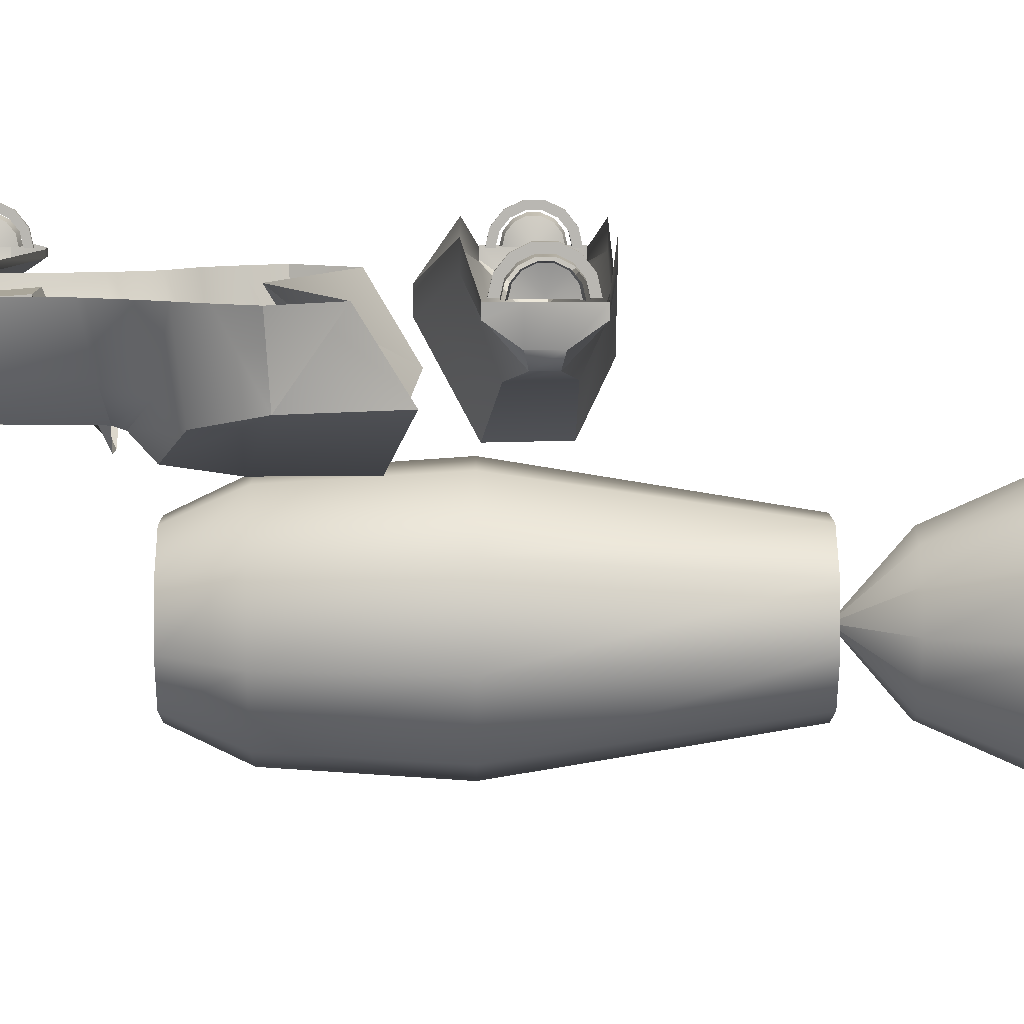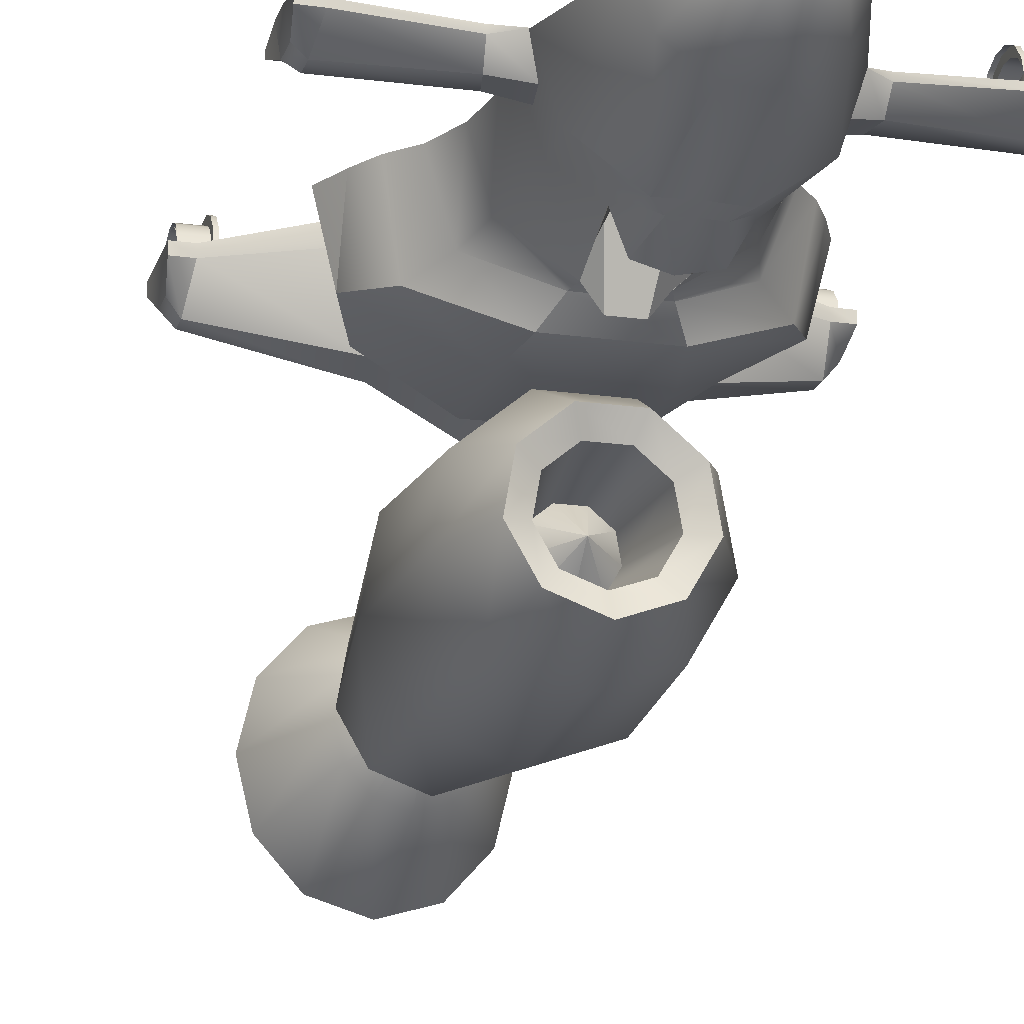
<metadata>
{"format":"obj","ext":"obj","renderer":"f3d","projection":"perspective","resolution":1024,"background":"white","views":[{"elev":8.0,"azim":-90.6,"up":"+Z"},{"elev":-18.2,"azim":164.7,"up":"+Z"}]}
</metadata>
<code>
g g0
v 72.32 270.8 -216.9
v 44.36 335.2 -215
v -37.91 335.2 -215
v -72.59 270.8 -216.9
v 62.22 194.6 -218.8
v 25.14 405 -99.69
v -25.98 405 -100.5
v -62.5 194 -218.8
v 53.64 129.9 -220.2
v 46.88 171.7 -81.85
v -45.84 171.9 -81.85
v -53.67 132.1 -220.2
v 48.06 89.72 -221.4
v 23.48 90.97 -255.5
v -21.41 91.25 -255.5
v -47.2 90.28 -221.4
v -331.8 -329.5 -16.84
v -331.8 -308.1 -61.08
v -331.8 -313.8 -36.51
v -331.8 -421.4 -61.36
v -331.8 -415.9 -36.77
v -331.8 -400.2 -17.01
v -331.8 -352.3 -5.952
v -331.8 -377.5 -6.015
v -338.3 -329.5 -16.84
v -338.3 -308.1 -61.08
v -338.3 -313.8 -36.51
v -338.3 -421.4 -61.36
v -338.3 -415.9 -36.77
v -338.3 -400.2 -17.01
v -338.3 -352.3 -5.952
v -338.3 -377.5 -6.015
v -338.3 -337.2 -26.44
v -374.9 -337.3 -26.62
v -374.9 -320.6 -61.11
v -338.3 -320.4 -61.11
v -338.3 -324.8 -41.86
v -374.9 -325 -41.96
v -338.3 -409.2 -61.33
v -374.9 -408.9 -61.33
v -338.3 -404.8 -42.06
v -374.9 -404.6 -42.16
v -338.3 -392.5 -26.58
v -374.9 -392.4 -26.76
v -374.9 -355 -18.13
v -338.3 -355 -17.91
v -338.3 -374.7 -17.96
v -374.9 -374.7 -18.18
v -374.9 -340.2 -30.24
v -374.9 -325.2 -61.12
v -374.9 -329.2 -43.98
v -374.9 -404.3 -61.32
v -374.9 -400.4 -44.15
v -374.9 -389.5 -30.37
v -374.9 -356.1 -22.65
v -374.9 -373.7 -22.69
v -358 -342 -32.6
v -358 -328.2 -61.13
v -358 -331.9 -45.29
v -358 -401.3 -61.31
v -358 -397.7 -45.45
v -358 -387.6 -32.71
v -348.3 -364.8 -61.22
v -358 -356.7 -25.58
v -358 -373 -25.62
v -331.8 303 -16.84
v -331.8 324.4 -61.08
v -331.8 318.8 -36.51
v -331.8 211.1 -61.36
v -331.8 216.7 -36.77
v -331.8 232.3 -17.01
v -331.8 280.2 -5.953
v -331.8 255 -6.016
v -338.3 303 -16.84
v -338.3 324.4 -61.08
v -338.3 318.8 -36.51
v -338.3 211.1 -61.36
v -338.3 216.7 -36.77
v -338.3 232.3 -17.01
v -338.3 280.2 -5.953
v -338.3 255 -6.016
v -338.3 295.4 -26.44
v -374.9 295.2 -26.62
v -374.9 311.9 -61.11
v -338.3 312.2 -61.11
v -338.3 307.7 -41.86
v -374.9 307.5 -41.96
v -338.3 223.4 -61.33
v -374.9 223.6 -61.33
v -338.3 227.7 -42.06
v -374.9 227.9 -42.16
v -338.3 240 -26.58
v -374.9 240.1 -26.76
v -374.9 277.5 -18.14
v -338.3 277.5 -17.91
v -338.3 257.8 -17.96
v -374.9 257.8 -18.18
v -374.9 292.3 -30.24
v -374.9 307.3 -61.12
v -374.9 303.4 -43.98
v -374.9 228.2 -61.32
v -374.9 232.1 -44.15
v -374.9 243 -30.37
v -374.9 276.5 -22.65
v -374.9 258.9 -22.69
v -358 290.5 -32.6
v -358 304.3 -61.13
v -358 300.7 -45.29
v -358 231.2 -61.31
v -358 234.8 -45.45
v -358 244.9 -32.71
v -348.3 267.8 -61.22
v -358 275.8 -25.58
v -358 259.6 -25.62
v 332.9 -329.5 -16.84
v 332.9 -313.8 -36.51
v 332.9 -308.1 -61.08
v 332.9 -421.4 -61.36
v 332.9 -415.9 -36.77
v 332.9 -400.2 -17.01
v 332.9 -377.5 -6.015
v 332.9 -352.3 -5.952
v 339.3 -329.5 -16.84
v 339.3 -313.8 -36.51
v 339.3 -308.1 -61.08
v 339.3 -421.4 -61.36
v 339.3 -415.9 -36.77
v 339.3 -400.2 -17.01
v 339.3 -377.5 -6.015
v 339.3 -352.3 -5.952
v 375.9 -337.3 -26.62
v 339.3 -337.2 -26.44
v 375.9 -325 -41.96
v 339.3 -324.8 -41.86
v 339.3 -320.4 -61.11
v 375.9 -320.6 -61.11
v 375.9 -408.9 -61.33
v 339.3 -409.2 -61.33
v 375.9 -404.6 -42.16
v 339.3 -404.8 -42.06
v 375.9 -392.4 -26.76
v 339.3 -392.5 -26.58
v 375.9 -374.7 -18.18
v 339.3 -374.7 -17.96
v 339.3 -355 -17.91
v 375.9 -355 -18.13
v 375.9 -340.2 -30.24
v 375.9 -329.2 -43.98
v 375.9 -325.2 -61.12
v 375.9 -404.3 -61.32
v 375.9 -400.4 -44.15
v 375.9 -389.5 -30.37
v 375.9 -373.7 -22.69
v 375.9 -356.1 -22.65
v 359 -342 -32.6
v 359 -331.9 -45.29
v 359 -328.2 -61.13
v 359 -401.3 -61.31
v 359 -397.7 -45.45
v 359 -387.6 -32.71
v 359 -373 -25.62
v 359 -356.7 -25.58
v 349.3 -364.8 -61.22
v 332.9 303 -16.84
v 332.9 318.8 -36.51
v 332.9 324.4 -61.08
v 332.9 211.1 -61.36
v 332.9 216.7 -36.77
v 332.9 232.3 -17.01
v 332.9 255 -6.016
v 332.9 280.2 -5.953
v 339.3 303 -16.84
v 339.3 318.8 -36.51
v 339.3 324.4 -61.08
v 339.3 211.1 -61.36
v 339.3 216.7 -36.77
v 339.3 232.3 -17.01
v 339.3 255 -6.016
v 339.3 280.2 -5.953
v 375.9 295.2 -26.62
v 339.3 295.4 -26.44
v 375.9 307.5 -41.96
v 339.3 307.7 -41.86
v 339.3 312.2 -61.11
v 375.9 311.9 -61.11
v 375.9 223.6 -61.33
v 339.3 223.4 -61.33
v 375.9 227.9 -42.16
v 339.3 227.7 -42.06
v 375.9 240.1 -26.76
v 339.3 240 -26.58
v 375.9 257.8 -18.18
v 339.3 257.8 -17.96
v 339.3 277.5 -17.91
v 375.9 277.5 -18.14
v 375.9 292.3 -30.24
v 375.9 303.4 -43.98
v 375.9 307.3 -61.12
v 375.9 228.2 -61.32
v 375.9 232.1 -44.15
v 375.9 243 -30.37
v 375.9 258.9 -22.69
v 375.9 276.5 -22.65
v 359 290.5 -32.6
v 359 300.7 -45.29
v 359 304.3 -61.13
v 359 231.2 -61.31
v 359 234.8 -45.45
v 359 244.9 -32.71
v 359 259.6 -25.62
v 359 275.8 -25.58
v 349.3 267.8 -61.22
v 0.509 -549.1 -438.7
v 1.464 -549.1 -438.4
v 1.972 -549.1 -437.5
v 1.796 -549.1 -436.5
v 1.017 -549.1 -435.8
v 0.00073 -549.1 -435.8
v -0.7779 -549.1 -436.5
v -0.4462 -549.1 -438.4
v -0.9544 -549.1 -437.5
v 0.5089 -677 -530.8
v 60.68 -677 -508.9
v 92.7 -677 -453.5
v 81.58 -677 -390.4
v 32.53 -677 -349.3
v -31.51 -677 -349.3
v -80.56 -677 -390.4
v -59.67 -677 -508.9
v -91.68 -677 -453.5
v 0.5089 -681 -553.1
v 75.01 -681 -526
v 114.7 -681 -457.4
v 100.9 -681 -379.3
v 40.15 -681 -328.3
v -39.13 -681 -328.3
v -99.87 -681 -379.3
v -73.99 -681 -526
v -113.6 -681 -457.4
v 0.509 -297.2 -617
v 116.1 -297.2 -575
v 177.6 -297.2 -468.5
v 156.2 -297.2 -347.3
v 62 -297.2 -268.3
v -60.99 -297.2 -268.3
v -155.2 -297.2 -347.3
v -115.1 -297.2 -575
v -176.6 -297.2 -468.5
v 0.509 -57.33 -600.7
v 105.6 -57.33 -562.4
v 161.5 -57.33 -465.6
v 142.1 -57.33 -355.5
v 56.41 -57.33 -283.6
v -55.4 -57.33 -283.6
v -141 -57.33 -355.5
v -104.6 -57.33 -562.4
v -160.5 -57.33 -465.6
v 0.509 42.62 -551.6
v 74.06 42.62 -524.9
v 113.2 42.62 -457.1
v 99.6 42.62 -380
v 39.64 42.62 -329.7
v -38.62 42.62 -329.7
v -98.58 42.62 -380
v -73.04 42.62 -524.9
v -112.2 42.62 -457.1
v 0.509 22.63 -516
v 51.13 22.63 -497.6
v 78.07 22.63 -450.9
v 68.71 22.63 -397.9
v 27.45 22.63 -363.2
v -26.43 22.63 -363.2
v -67.69 22.63 -397.9
v -50.11 22.63 -497.6
v -77.05 22.63 -450.9
v 0.509 -109.3 -492.2
v 35.85 -109.3 -479.3
v 54.65 -109.3 -446.8
v 48.12 -109.3 -409.7
v 19.31 -109.3 -385.6
v -18.3 -109.3 -385.6
v -47.11 -109.3 -409.7
v -34.83 -109.3 -479.3
v 0.509 -49.33 -437.2
v -53.64 -109.3 -446.8
v 358.3 327.2 -64.12
v 358.3 201.3 -64.12
v 202.4 311.2 -64.12
v 167.3 334.5 -74.26
v 150.2 233.5 -74.5
v 192.9 235.2 -64.12
v 389.8 201.3 -64.12
v 389.8 243.3 -53.27
v 389.8 285.2 -53.27
v 389.8 327.2 -64.12
v 389.8 201.3 -74.58
v 383.4 243.3 -92.96
v 383.4 285.2 -92.96
v 389.8 327.2 -74.58
v 358.3 201.3 -74.58
v 364.9 248.5 -106.5
v 364.9 280 -106.5
v 358.3 327.2 -74.58
v 150.2 233.5 -74.58
v 192.9 235.2 -74.58
v 139.8 253.5 -114.9
v 192.9 253.5 -106.5
v 167.3 334.5 -74.58
v 147.6 301 -114.9
v 200.2 290.7 -106.5
v 202.4 311.2 -74.58
v -357.2 327.2 -64.12
v -357.2 201.3 -64.12
v -166.2 334.5 -74.26
v -201.4 311.2 -64.12
v -191.8 235.2 -64.12
v -149.2 233.5 -74.5
v -388.7 201.3 -64.12
v -388.7 243.3 -53.27
v -388.7 327.2 -64.12
v -388.7 285.2 -53.27
v -388.7 201.3 -74.58
v -382.4 243.3 -92.96
v -388.7 327.2 -74.58
v -382.4 285.2 -92.96
v -357.2 201.3 -74.58
v -363.9 248.5 -106.5
v -357.2 327.2 -74.58
v -363.9 280 -106.5
v -191.8 235.2 -74.58
v -149.2 233.5 -74.58
v -191.8 253.5 -106.5
v -138.8 253.5 -114.9
v -201.4 311.2 -74.58
v -199.2 290.7 -106.5
v -146.6 301 -114.9
v -166.2 334.5 -74.58
v 0.4372 636.5 -74.46
v 65.44 599.2 -75.16
v -64.56 599.2 -74.88
v 52.89 599.2 -111.3
v 20.36 599.2 -134.8
v -19.76 599.2 -134.7
v -52.18 599.2 -111.1
v 115.4 488.2 -75.37
v 93.24 488.2 -140.8
v -92.66 488.2 -140.4
v -114.6 488.2 -74.88
v 167.4 335.2 -75.59
v -166.6 335.2 -74.88
v 151.4 234.2 -75.52
v -150.6 232.7 -74.88
v 169.8 113.5 -75.54
v 137.1 96.18 -164.4
v 47.95 89.73 -221.6
v -47.71 89.73 -221.4
v -136.7 96.18 -163.9
v -168.9 113.5 -74.88
v 197.1 51.46 -75.65
v 159.2 34.18 -179.2
v 55.62 72.62 -226.3
v -55.48 72.62 -226.1
v -158.8 34.18 -178.6
v -196.3 51.46 -74.88
v 96.08 -199.5 -270.1
v -96.49 -199.5 -269.7
v 0.4371 -69.17 -73.95
v -79.09 37.9 -259
v -96.49 -53.49 -269.7
v 78.92 37.9 -259.3
v 96.08 -53.49 -270.1
v -35.29 488.2 -182.2
v 35.69 488.2 -182.4
v 73.07 271.1 -216.6
v 135.2 335.2 -171.5
v 122.3 234.2 -162.1
v -121.8 234.2 -161.5
v -72.81 271.1 -216.4
v -134.8 335.2 -170.9
v 204.3 -237.9 -186.6
v 227.9 -170.2 -74.84
v -204.2 -237.9 -186.9
v -227 -170.2 -73.96
v 281.2 -84.41 -75
v 252.2 -91.92 -186.6
v 230.8 12.58 -74.79
v 207 -1.816 -208.1
v 256 -30.74 -74.89
v -280.4 -84.41 -73.79
v -252.1 -90.64 -186.9
v -230 12.58 -73.79
v -255.2 -30.74 -73.79
v -206.8 -1.816 -207.3
v -50.13 250.4 -260.2
v 46.79 250.4 -260.3
v 0.1283 245 -270.1
v 62.35 303.1 -224.2
v 51.63 335.2 -231.9
v 31.75 317.6 -241.5
v -62.13 303.1 -224
v -51.44 335.2 -231.6
v 0.1529 318.5 -240.3
v 0.1365 331.9 -228.1
v -30.49 317.3 -241
v -357.2 -301.4 -61.27
v -357.2 -427.3 -61.27
v 0.509 -230.4 -74.49
v -168 -280.3 -13.36
v -147.7 -443.1 -13.36
v 0.509 -446.8 -77.48
v -388.7 -427.3 -61.27
v -388.7 -385.3 -61.27
v -388.7 -301.4 -61.27
v -388.7 -343.4 -61.27
v -388.7 -427.3 -78.52
v -382.4 -385.3 -108.8
v -388.7 -301.4 -78.52
v -382.4 -343.4 -108.8
v -357.2 -427.3 -78.52
v -363.9 -380.1 -131.2
v -357.2 -301.4 -78.52
v -363.9 -348.6 -131.2
v -147.7 -443.1 -50.34
v 0.509 -446.8 -154
v -147.7 -404 -163.2
v 0.509 -404 -244
v -168 -280.3 -50.34
v -163.3 -324.1 -163.2
v 0.509 -302.2 -246
v 0.509 -230.4 -111.5
v 358.3 -301.4 -61.27
v 358.3 -427.3 -61.27
v 169.1 -280.3 -13.36
v 0.509 -230.4 -74.49
v 0.509 -446.8 -77.48
v 148.7 -443.1 -13.36
v 389.8 -427.3 -61.27
v 389.8 -385.3 -61.27
v 389.8 -343.4 -61.27
v 389.8 -301.4 -61.27
v 389.8 -427.3 -78.52
v 383.4 -385.3 -108.8
v 383.4 -343.4 -108.8
v 389.8 -301.4 -78.52
v 358.3 -427.3 -78.52
v 364.9 -380.1 -131.2
v 364.9 -348.6 -131.2
v 358.3 -301.4 -78.52
v 0.509 -446.8 -154
v 148.7 -443.1 -50.34
v 0.509 -404 -244
v 148.7 -404 -163.2
v 0.509 -230.4 -111.5
v 0.509 -302.2 -246
v 164.4 -324.1 -163.2
v 169.1 -280.3 -50.34
f 11 15 16 12
f 10 14 15 11
f 9 13 14 10
f 7 11 12 8
f 6 10 11 7
f 5 9 10 6
f 3 7 8 4
f 2 6 7 3
f 1 5 6 2
f 31 23 17 25
f 25 17 19 27
f 27 19 18 26
f 28 20 21 29
f 29 21 22 30
f 30 22 24 32
f 32 24 23 31
f 46 31 25 33
f 33 25 27 37
f 37 27 26 36
f 39 28 29 41
f 41 29 30 43
f 43 30 32 47
f 47 32 31 46
f 45 46 33 34
f 34 33 37 38
f 38 37 36 35
f 40 39 41 42
f 42 41 43 44
f 44 43 47 48
f 48 47 46 45
f 64 55 49 57
f 57 49 51 59
f 59 51 50 58
f 60 52 53 61
f 61 53 54 62
f 62 54 56 65
f 65 56 55 64
f 64 57 63
f 57 59 63
f 59 58 63
f 60 61 63
f 61 62 63
f 62 65 63
f 65 64 63
f 80 72 66 74
f 74 66 68 76
f 76 68 67 75
f 77 69 70 78
f 78 70 71 79
f 79 71 73 81
f 81 73 72 80
f 95 80 74 82
f 82 74 76 86
f 86 76 75 85
f 88 77 78 90
f 90 78 79 92
f 92 79 81 96
f 96 81 80 95
f 94 95 82 83
f 83 82 86 87
f 87 86 85 84
f 89 88 90 91
f 91 90 92 93
f 93 92 96 97
f 97 96 95 94
f 113 104 98 106
f 106 98 100 108
f 108 100 99 107
f 109 101 102 110
f 110 102 103 111
f 111 103 105 114
f 114 105 104 113
f 113 106 112
f 106 108 112
f 108 107 112
f 109 110 112
f 110 111 112
f 111 114 112
f 114 113 112
f 123 115 122 130
f 124 116 115 123
f 125 117 116 124
f 127 119 118 126
f 128 120 119 127
f 129 121 120 128
f 130 122 121 129
f 132 123 130 145
f 134 124 123 132
f 135 125 124 134
f 140 127 126 138
f 142 128 127 140
f 144 129 128 142
f 145 130 129 144
f 131 132 145 146
f 133 134 132 131
f 136 135 134 133
f 139 140 138 137
f 141 142 140 139
f 143 144 142 141
f 146 145 144 143
f 155 147 154 162
f 156 148 147 155
f 157 149 148 156
f 159 151 150 158
f 160 152 151 159
f 161 153 152 160
f 162 154 153 161
f 163 155 162
f 163 156 155
f 163 157 156
f 163 159 158
f 163 160 159
f 163 161 160
f 163 162 161
f 172 164 171 179
f 173 165 164 172
f 174 166 165 173
f 176 168 167 175
f 177 169 168 176
f 178 170 169 177
f 179 171 170 178
f 181 172 179 194
f 183 173 172 181
f 184 174 173 183
f 189 176 175 187
f 191 177 176 189
f 193 178 177 191
f 194 179 178 193
f 180 181 194 195
f 182 183 181 180
f 185 184 183 182
f 188 189 187 186
f 190 191 189 188
f 192 193 191 190
f 195 194 193 192
f 204 196 203 211
f 205 197 196 204
f 206 198 197 205
f 208 200 199 207
f 209 201 200 208
f 210 202 201 209
f 211 203 202 210
f 212 204 211
f 212 205 204
f 212 206 205
f 212 208 207
f 212 209 208
f 212 210 209
f 212 211 210
f 220 229 222 213
f 213 222 223 214
f 214 223 224 215
f 215 224 225 216
f 216 225 226 217
f 217 226 227 218
f 218 227 228 219
f 219 228 230 221
f 221 230 229 220
f 229 238 231 222
f 222 231 232 223
f 223 232 233 224
f 224 233 234 225
f 225 234 235 226
f 226 235 236 227
f 227 236 237 228
f 228 237 239 230
f 230 239 238 229
f 238 247 240 231
f 231 240 241 232
f 232 241 242 233
f 233 242 243 234
f 234 243 244 235
f 235 244 245 236
f 236 245 246 237
f 237 246 248 239
f 239 248 247 238
f 247 256 249 240
f 240 249 250 241
f 241 250 251 242
f 242 251 252 243
f 243 252 253 244
f 244 253 254 245
f 245 254 255 246
f 246 255 257 248
f 248 257 256 247
f 256 265 258 249
f 249 258 259 250
f 250 259 260 251
f 251 260 261 252
f 252 261 262 253
f 253 262 263 254
f 254 263 264 255
f 255 264 266 257
f 257 266 265 256
f 265 274 267 258
f 258 267 268 259
f 259 268 269 260
f 260 269 270 261
f 261 270 271 262
f 262 271 272 263
f 263 272 273 264
f 264 273 275 266
f 266 275 274 265
f 274 283 276 267
f 267 276 277 268
f 268 277 278 269
f 269 278 279 270
f 270 279 280 271
f 271 280 281 272
f 272 281 282 273
f 273 282 285 275
f 275 285 283 274
f 283 284 276
f 276 284 277
f 277 284 278
f 278 284 279
f 279 284 280
f 280 284 281
f 281 284 282
f 282 284 285
f 285 284 283
f 303 286 295 299
f 296 292 287 300
f 311 288 286 303
f 300 287 291 305
f 308 289 288 311
f 305 291 290 304
f 293 292 296 297
f 294 293 297 298
f 295 294 298 299
f 297 296 300 301
f 298 297 301 302
f 299 298 302 303
f 301 300 305 307
f 302 301 307 310
f 303 302 310 311
f 307 305 304 306
f 310 307 306 309
f 311 310 309 308
f 324 320 312 328
f 326 313 318 322
f 328 312 315 334
f 330 316 313 326
f 334 315 314 337
f 331 317 316 330
f 323 322 318 319
f 325 323 319 321
f 324 325 321 320
f 327 326 322 323
f 329 327 323 325
f 328 329 325 324
f 332 330 326 327
f 335 332 327 329
f 334 335 329 328
f 333 331 330 332
f 336 333 332 335
f 337 336 335 334
f 341 338 339
f 342 338 341
f 343 338 342
f 344 338 343
f 340 338 344
f 346 341 339 345
f 348 340 344 347
f 397 374 395 399
f 378 400 404 394
f 373 342 341 346
f 372 343 342 373
f 347 344 343 372
f 375 346 345 349
f 398 373 346 375
f 379 347 372 401
f 350 348 347 379
f 376 375 349 351
f 352 350 379 377
f 354 376 351 353
f 355 374 376 354
f 357 377 378 356
f 358 352 377 357
f 360 354 353 359
f 361 355 354 360
f 362 356 355 361
f 363 357 356 362
f 364 358 357 363
f 387 360 359 386
f 370 361 360 387
f 368 362 361 370
f 393 363 362 368
f 391 364 363 393
f 365 371 385 380
f 366 369 371 365
f 382 390 369 366
f 367 380 381
f 367 365 380
f 367 366 365
f 367 382 366
f 367 383 382
f 390 393 368 369
f 369 368 370 371
f 387 385 371 370
f 372 403 401
f 373 403 372
f 403 373 398
f 397 376 374
f 398 376 397
f 376 398 375
f 379 378 377
f 379 400 378
f 400 379 401
f 385 381 380
f 381 385 384
f 383 390 382
f 390 383 389
f 385 388 384
f 387 388 385
f 388 387 386
f 392 390 389
f 392 393 390
f 393 392 391
f 402 394 404
f 402 396 394
f 399 396 402
f 396 399 395
f 403 399 402
f 398 399 403
f 399 398 397
f 401 404 400
f 403 404 401
f 404 403 402
f 417 413 405 421
f 419 406 411 415
f 421 405 408 427
f 423 409 406 419
f 427 408 407 430
f 424 410 409 423
f 416 415 411 412
f 418 416 412 414
f 417 418 414 413
f 420 419 415 416
f 422 420 416 418
f 421 422 418 417
f 425 423 419 420
f 428 425 420 422
f 427 428 422 421
f 426 424 423 425
f 429 426 425 428
f 430 429 428 427
f 448 431 440 444
f 441 437 432 445
f 456 433 431 448
f 445 432 436 450
f 453 434 433 456
f 450 436 435 449
f 438 437 441 442
f 439 438 442 443
f 440 439 443 444
f 442 441 445 446
f 443 442 446 447
f 444 443 447 448
f 446 445 450 452
f 447 446 452 455
f 448 447 455 456
f 452 450 449 451
f 455 452 451 454
f 456 455 454 453
v 0.7514 -1308 -443.6
v 0.7514 -678.8 -443.6
v 173.6 -964.4 -443.6
v 150.4 -964.4 -540.3
v 87.17 -964.4 -611
v 0.7512 -964.4 -636.9
v -85.67 -964.4 -611
v -148.9 -964.4 -540.3
v -172.1 -964.4 -443.6
v -148.9 -964.4 -347
v -85.67 -964.4 -276.3
v 0.7514 -964.4 -250.4
v 87.17 -964.4 -276.3
v 150.4 -964.4 -347
v 96.17 -770.7 -443.6
v 83.39 -770.7 -497
v 48.46 -770.7 -536
v 0.7513 -770.7 -550.3
v -46.96 -770.7 -536
v -81.88 -770.7 -497
v -94.67 -770.7 -443.6
v -81.88 -770.7 -390.3
v -46.96 -770.7 -351.2
v 0.7514 -770.7 -336.9
v 48.46 -770.7 -351.2
v 83.39 -770.7 -390.3
f 457 459 470
f 457 460 459
f 457 461 460
f 457 462 461
f 457 463 462
f 457 464 463
f 457 465 464
f 457 466 465
f 457 467 466
f 457 468 467
f 457 469 468
f 457 470 469
f 458 482 471
f 458 471 472
f 458 472 473
f 458 473 474
f 458 474 475
f 458 475 476
f 458 476 477
f 458 477 478
f 458 478 479
f 458 479 480
f 458 480 481
f 458 481 482
f 482 470 459 471
f 471 459 460 472
f 472 460 461 473
f 473 461 462 474
f 474 462 463 475
f 475 463 464 476
f 476 464 465 477
f 477 465 466 478
f 478 466 467 479
f 479 467 468 480
f 480 468 469 481
f 481 469 470 482

</code>
